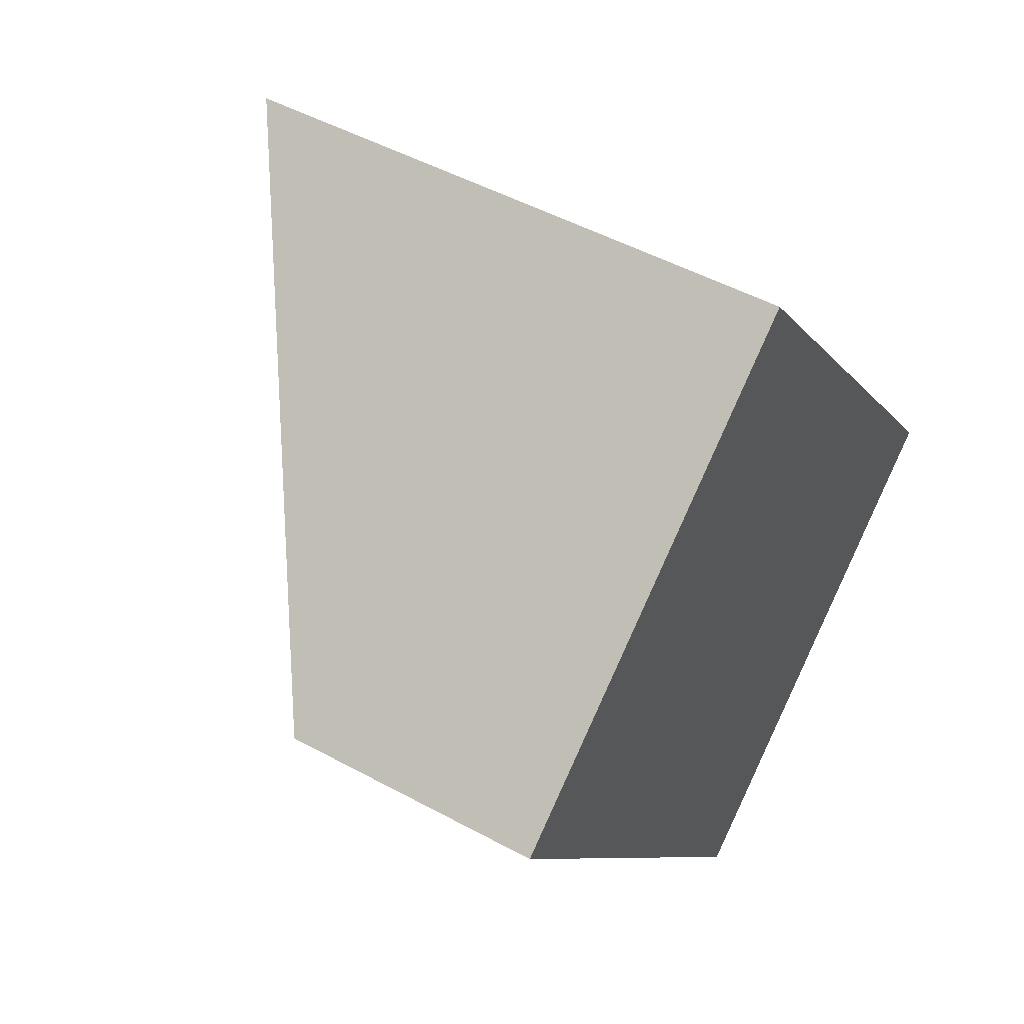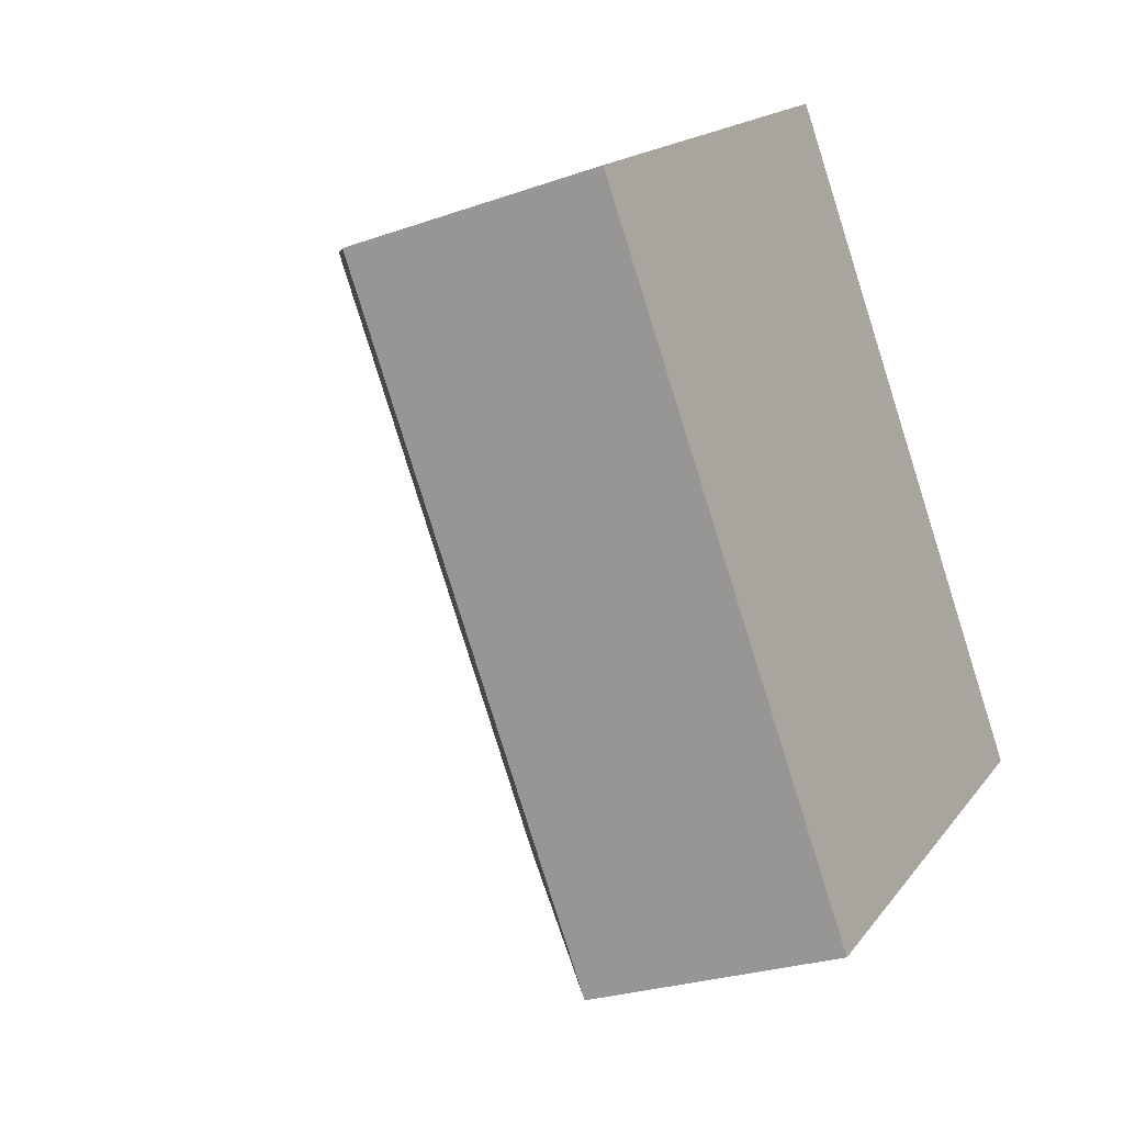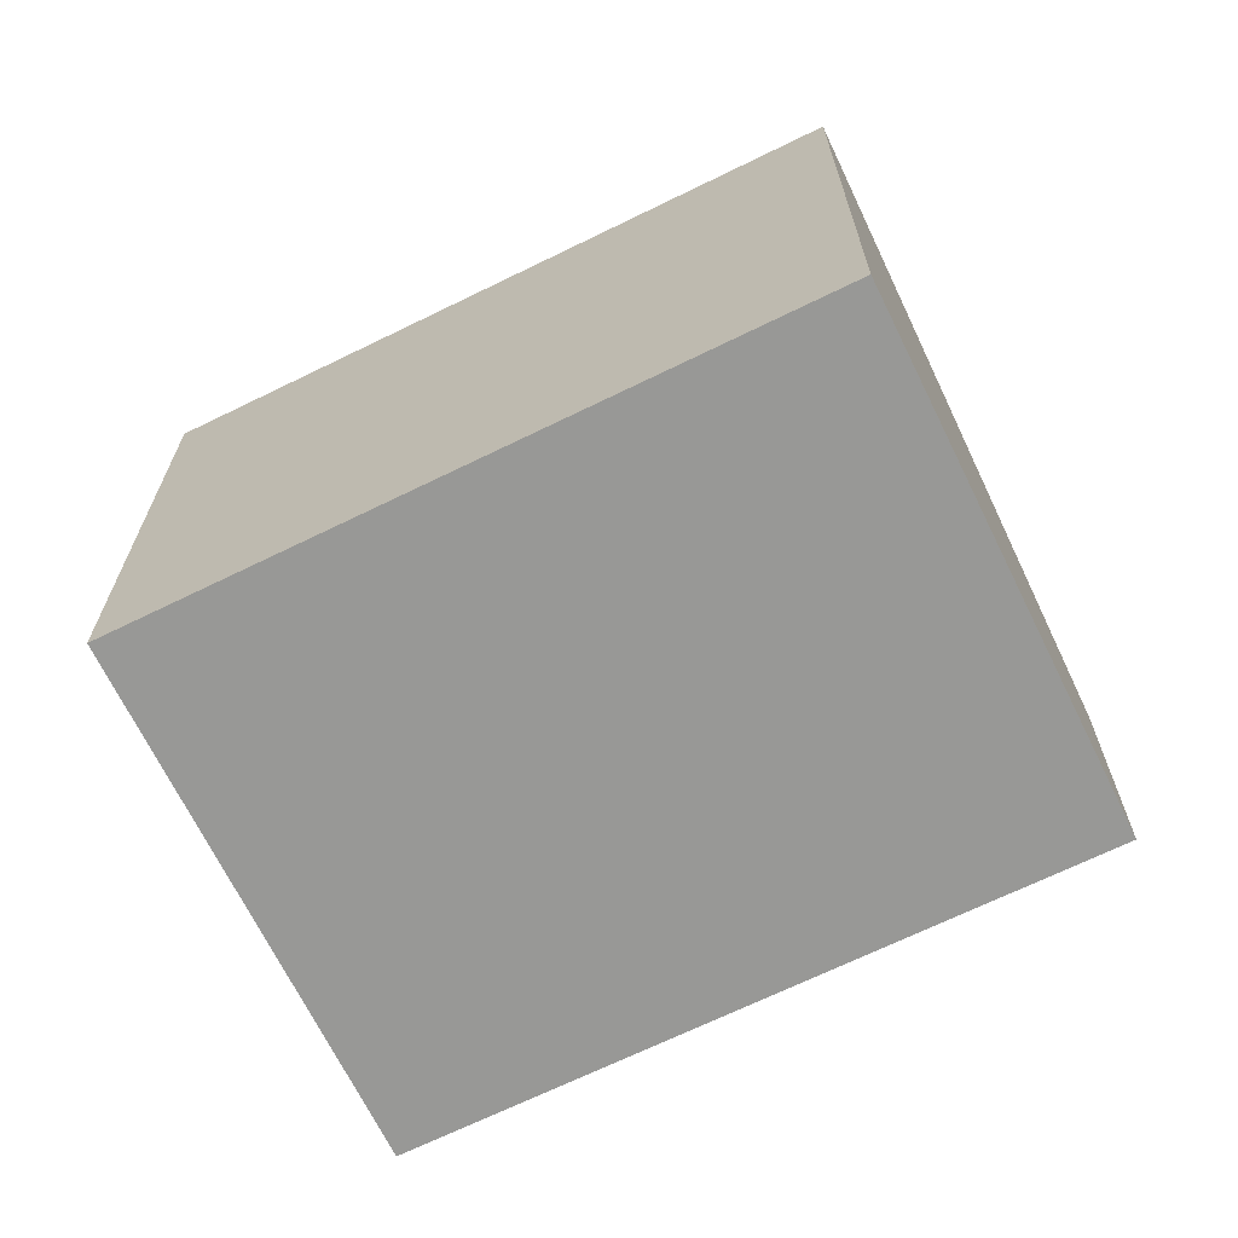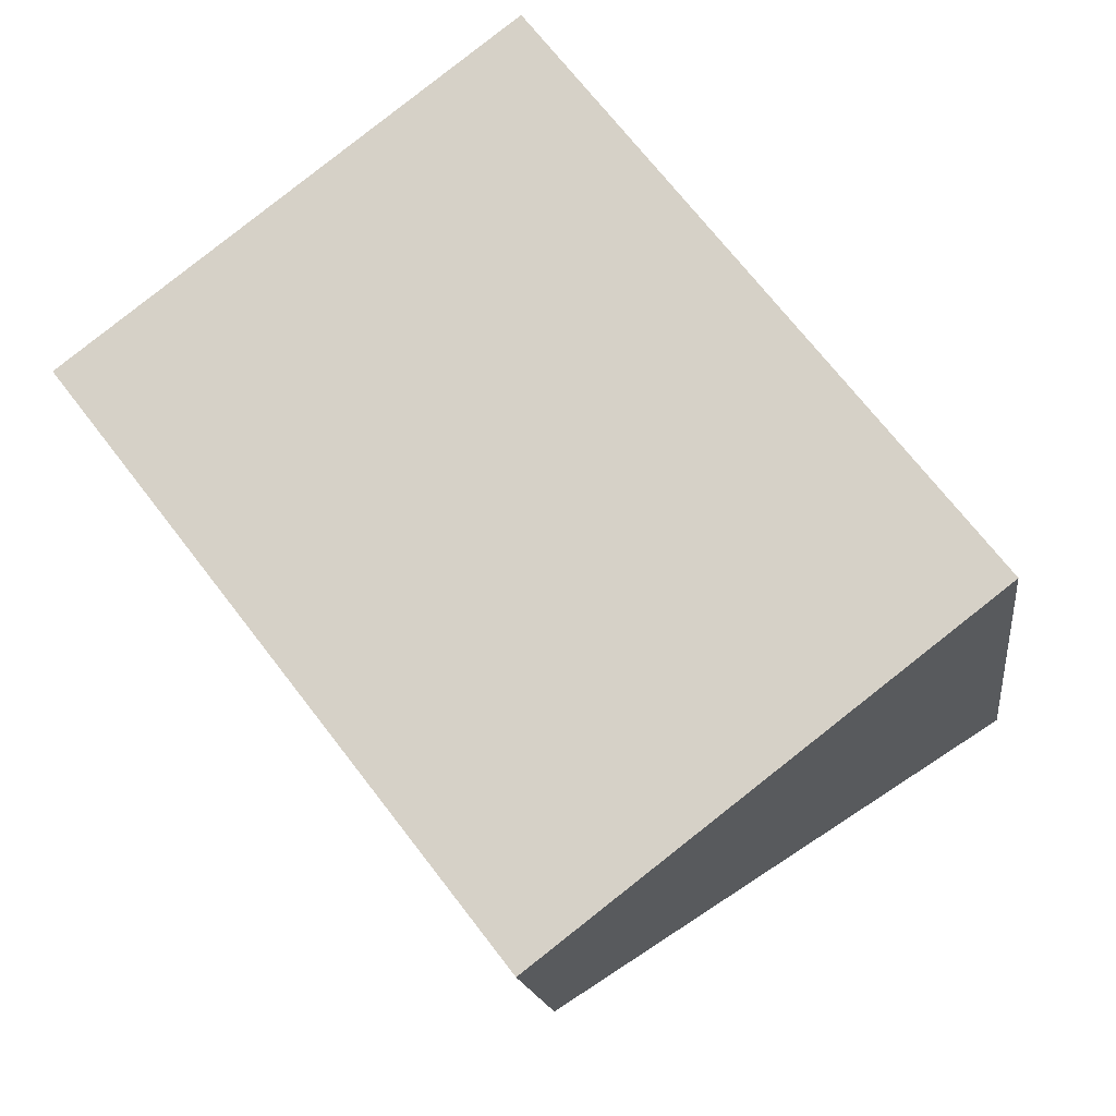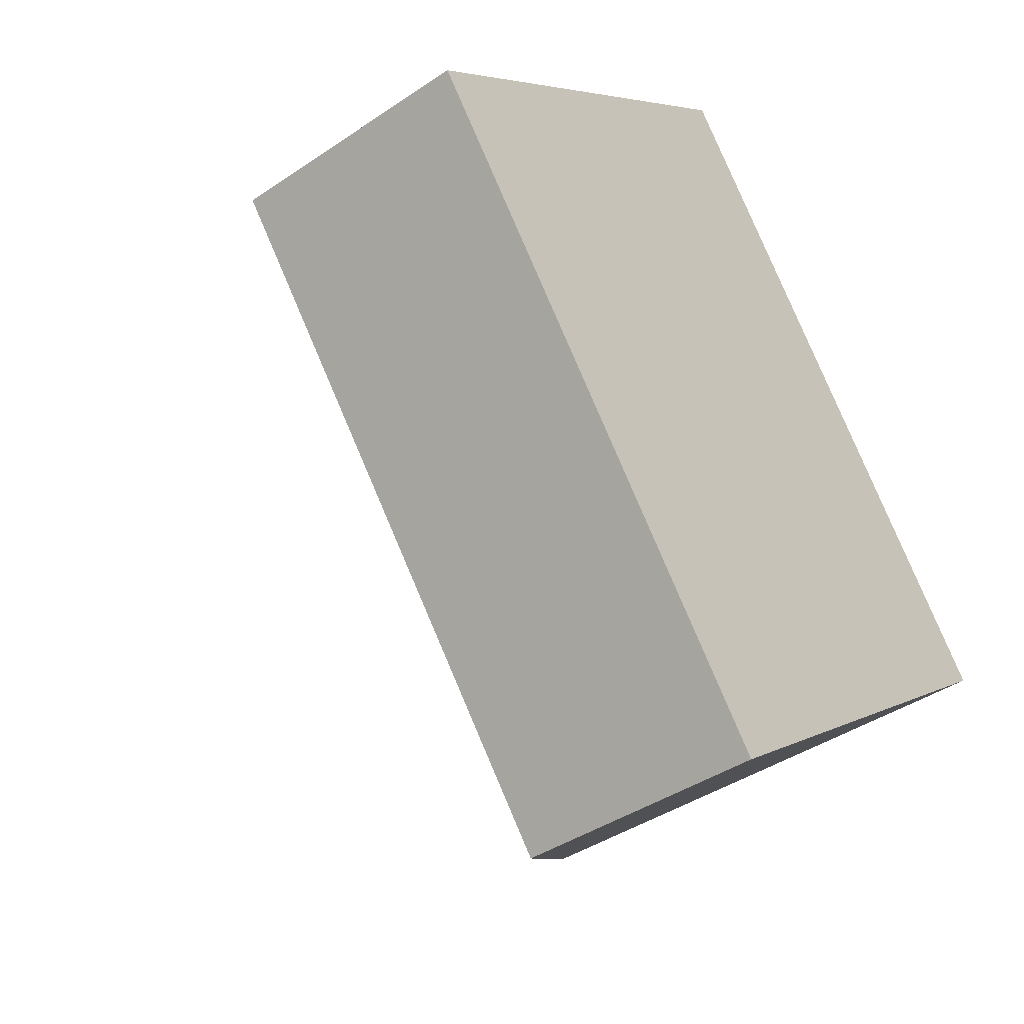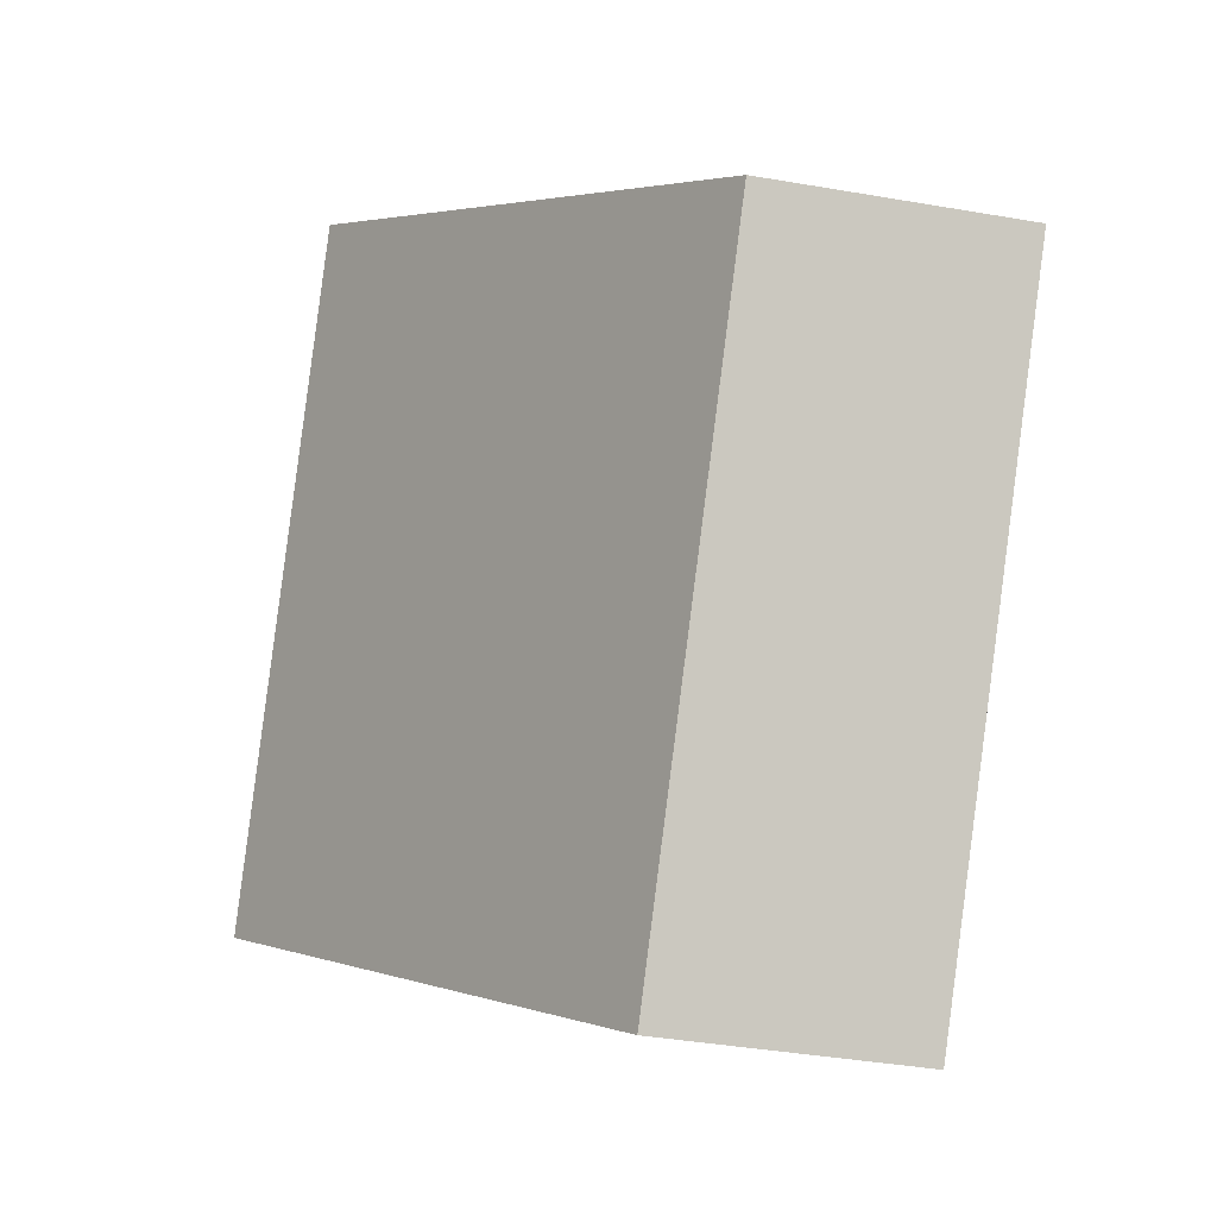
<metadata>
{"format":"obj","ext":"obj","renderer":"f3d","projection":"perspective","resolution":1024,"background":"white","views":[{"elev":48.8,"azim":-58.7,"up":"+Z"},{"elev":-26.1,"azim":-60.7,"up":"+Z"},{"elev":-68.5,"azim":78.5,"up":"+Y"},{"elev":-16.0,"azim":7.1,"up":"+Z"},{"elev":-40.4,"azim":-50.1,"up":"+Z"},{"elev":-40.1,"azim":-102.0,"up":"+Z"}]}
</metadata>
<code>
v  2.855 1.705 -3.704
v  2.861 3.724 2.205
v  5.716 3.724 -1.499
v  0 1.705 1.044e-16
v  5.716 9.179e-17 -1.499
v  2.855 2.268e-16 -3.704
v  0 0 0
v  2.861 -1.35e-16 2.205
g defaultobject
f 1 2 3
f 2 1 4
f 5 1 3
f 1 5 6
f 6 4 1
f 4 6 7
f 4 8 2
f 8 4 7
f 8 3 2
f 3 8 5
f 8 6 5
f 6 8 7

</code>
